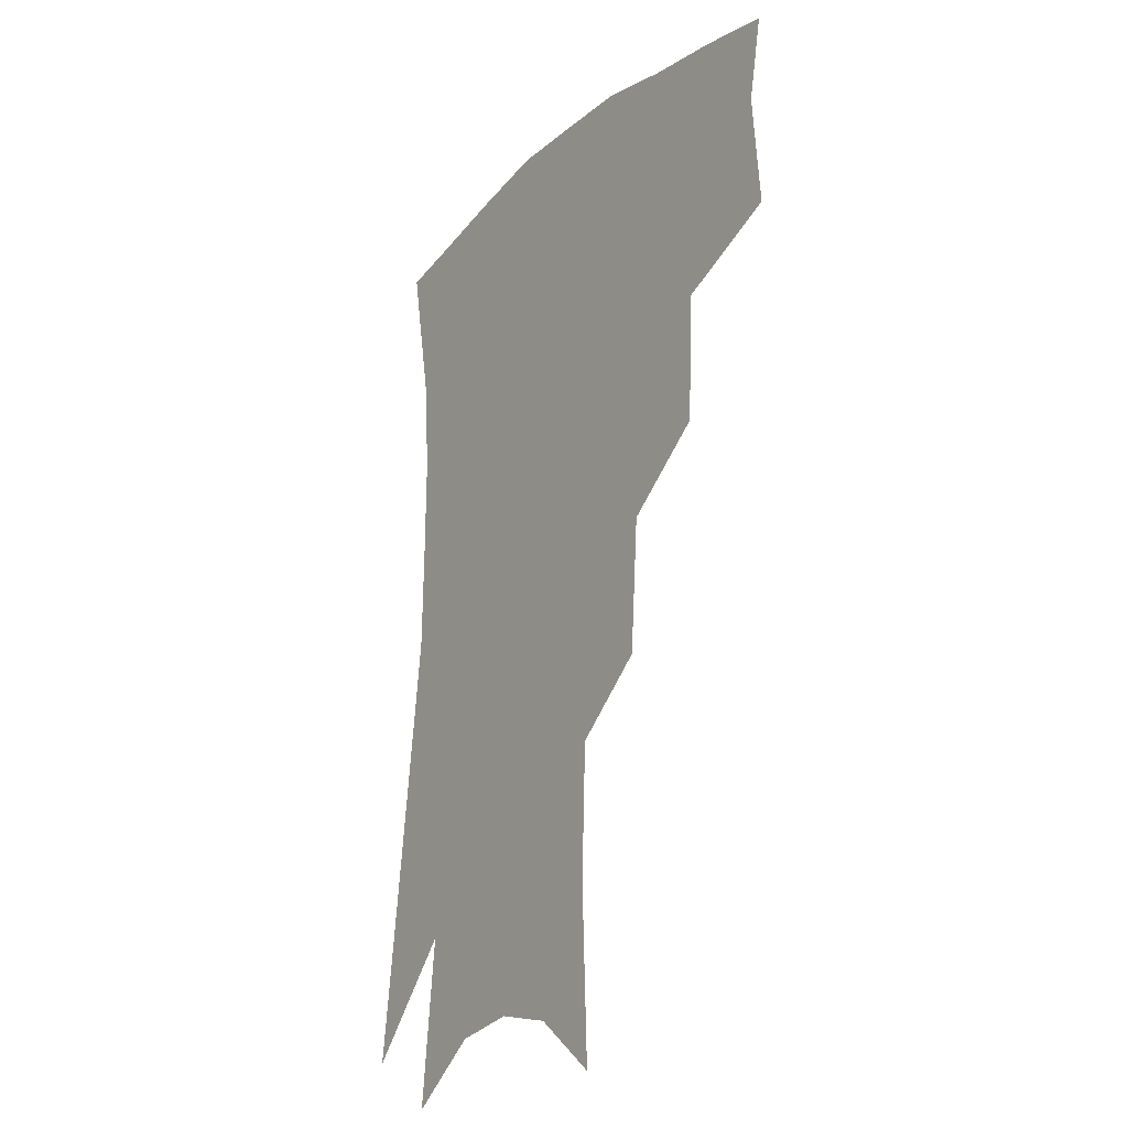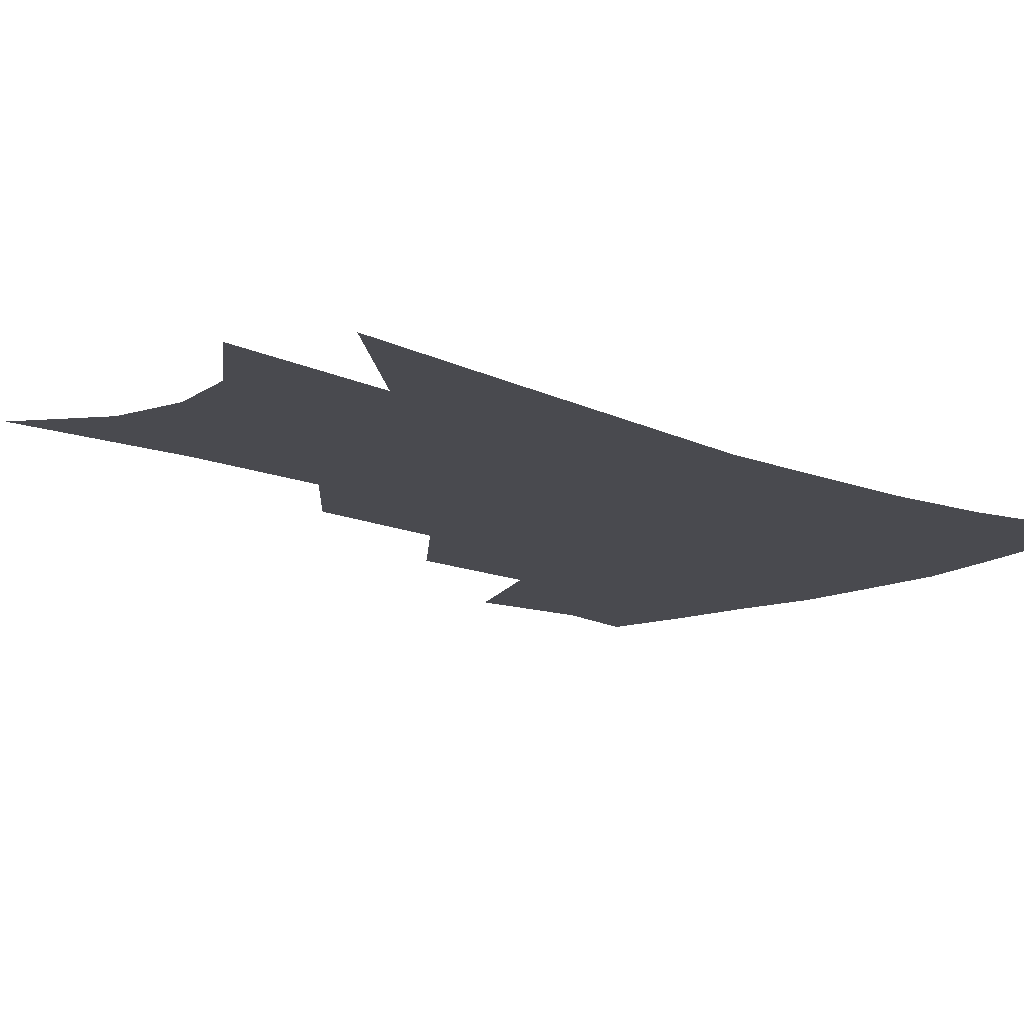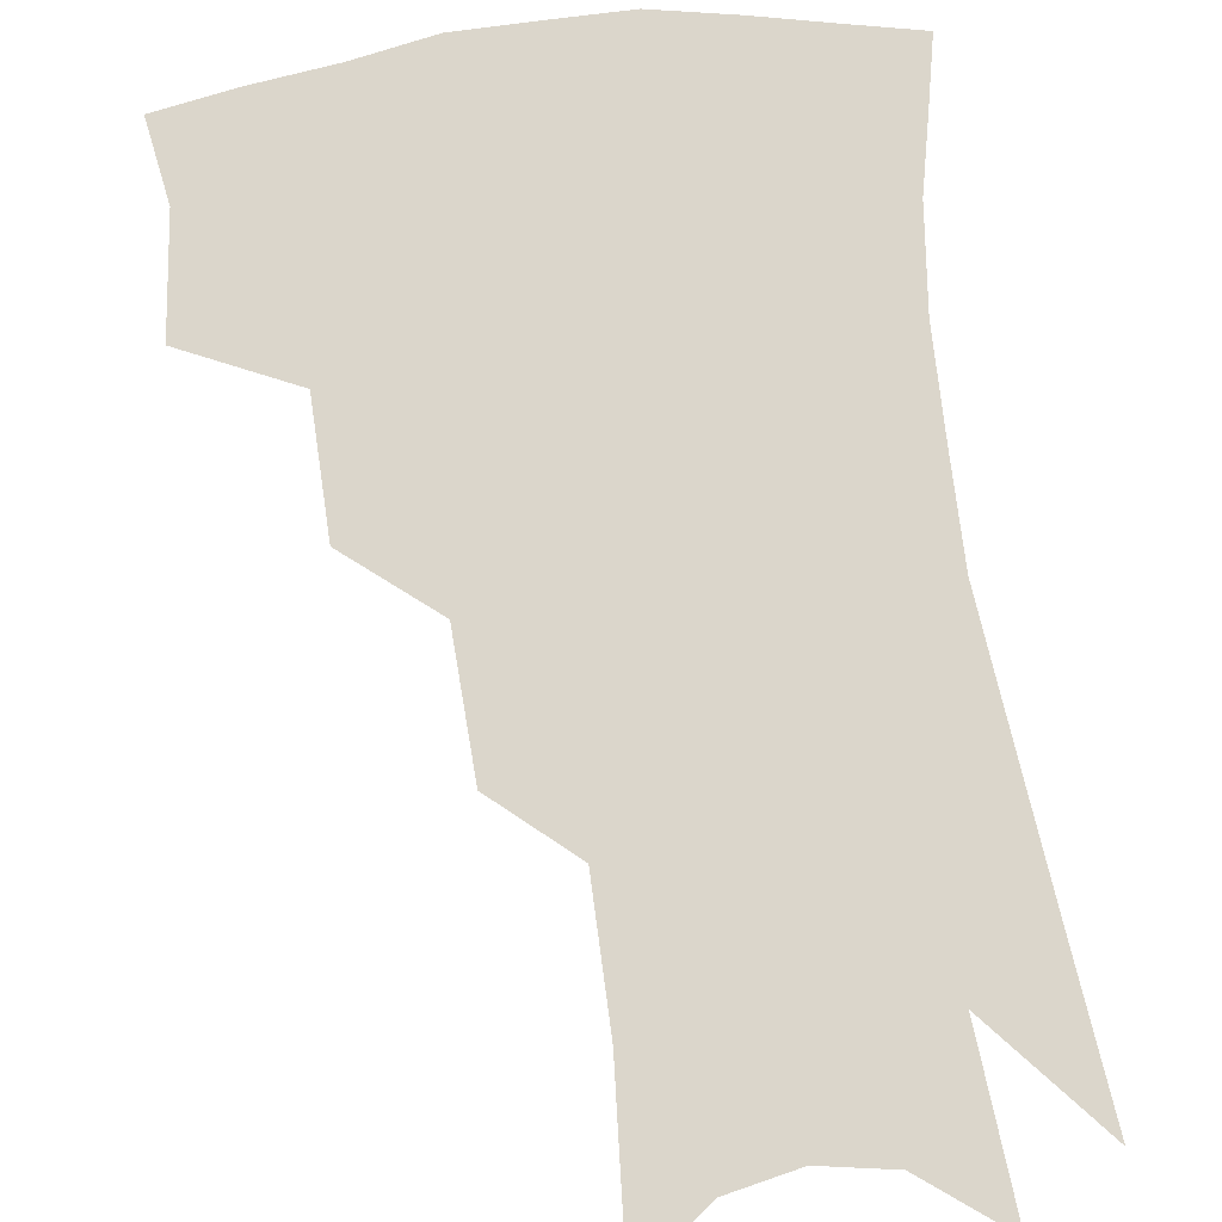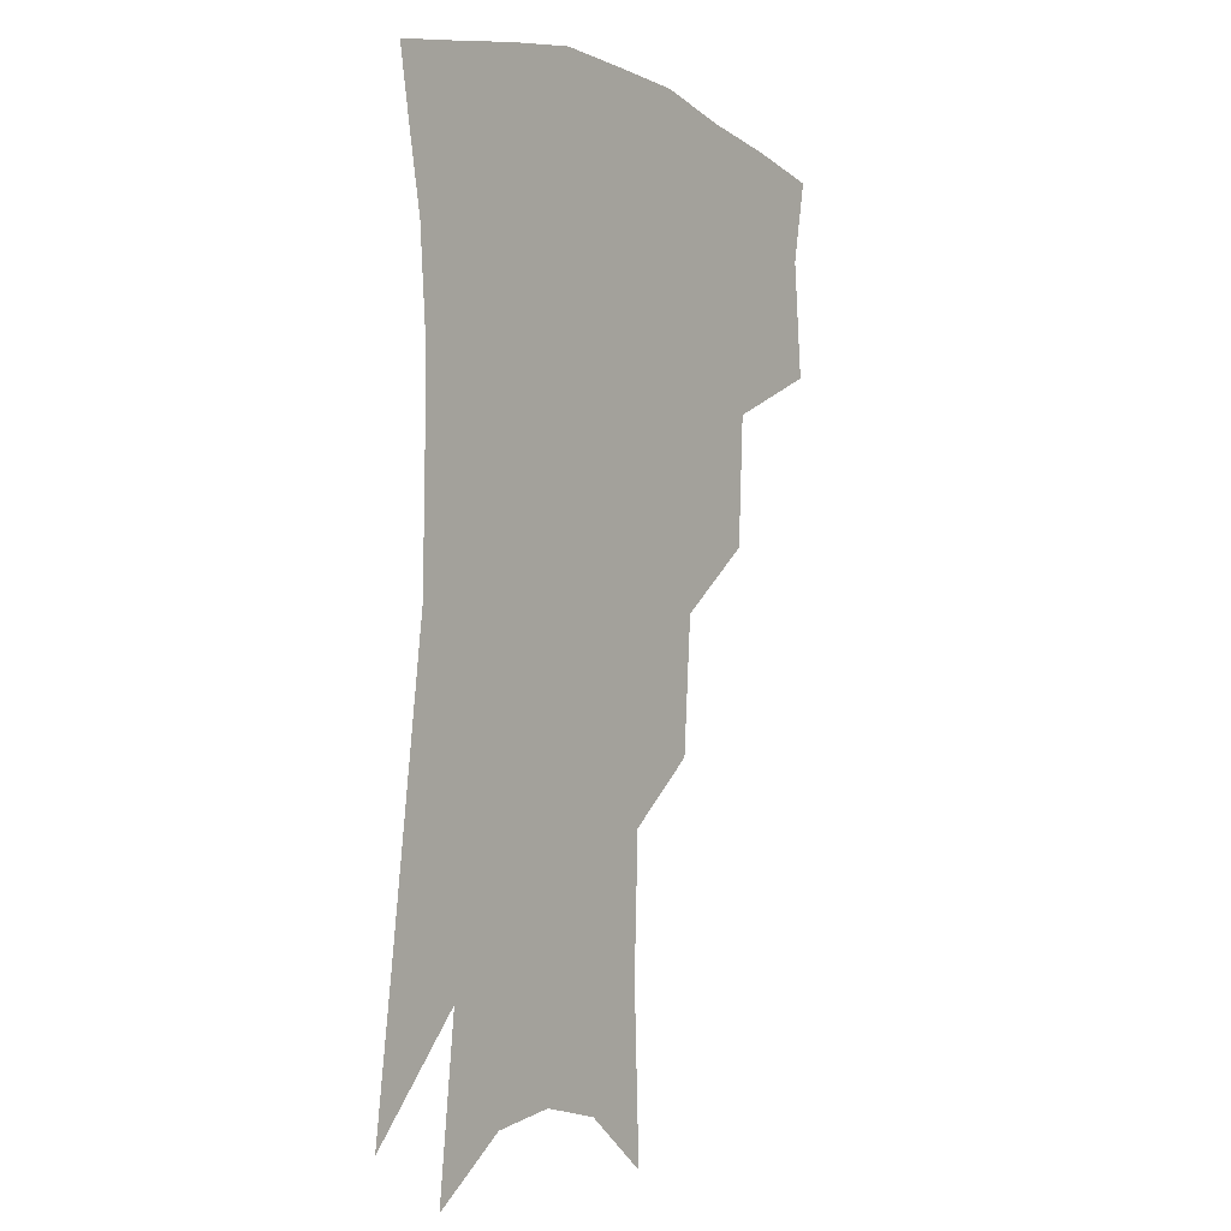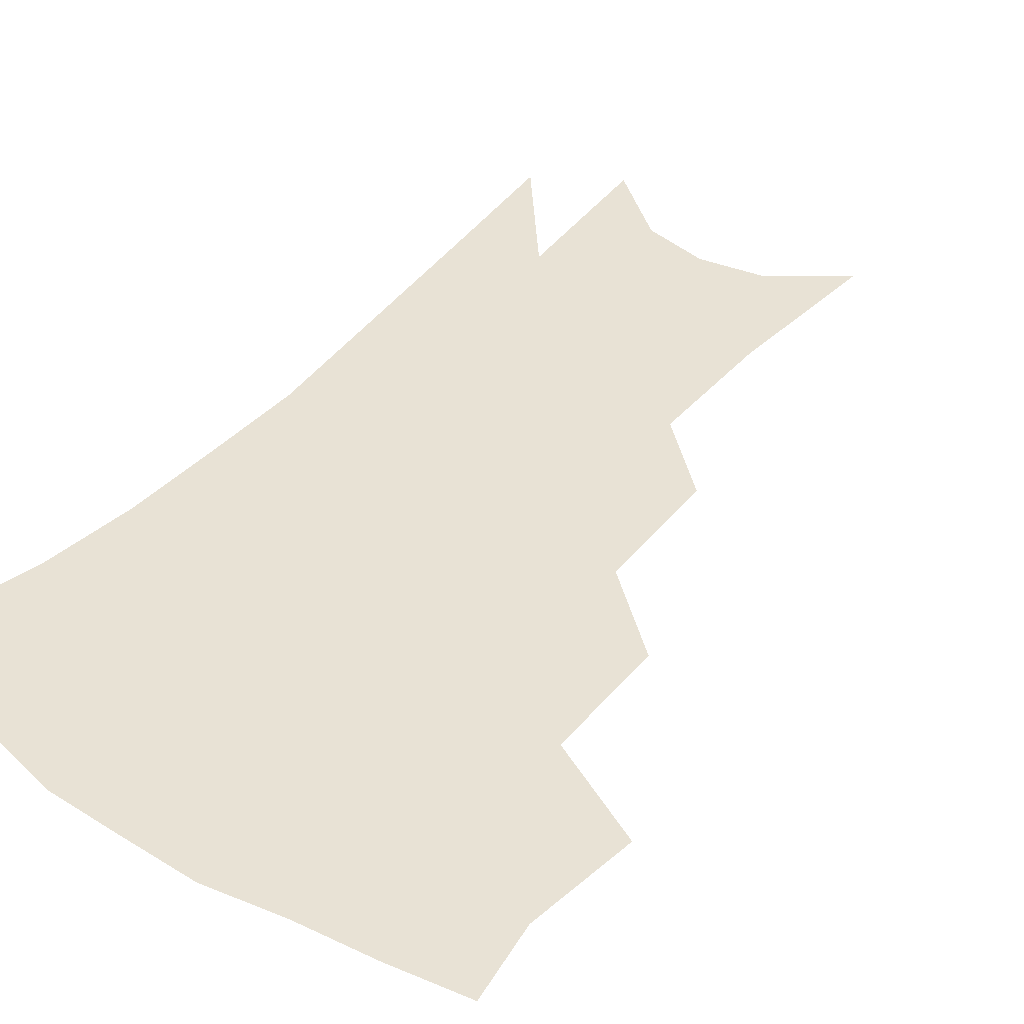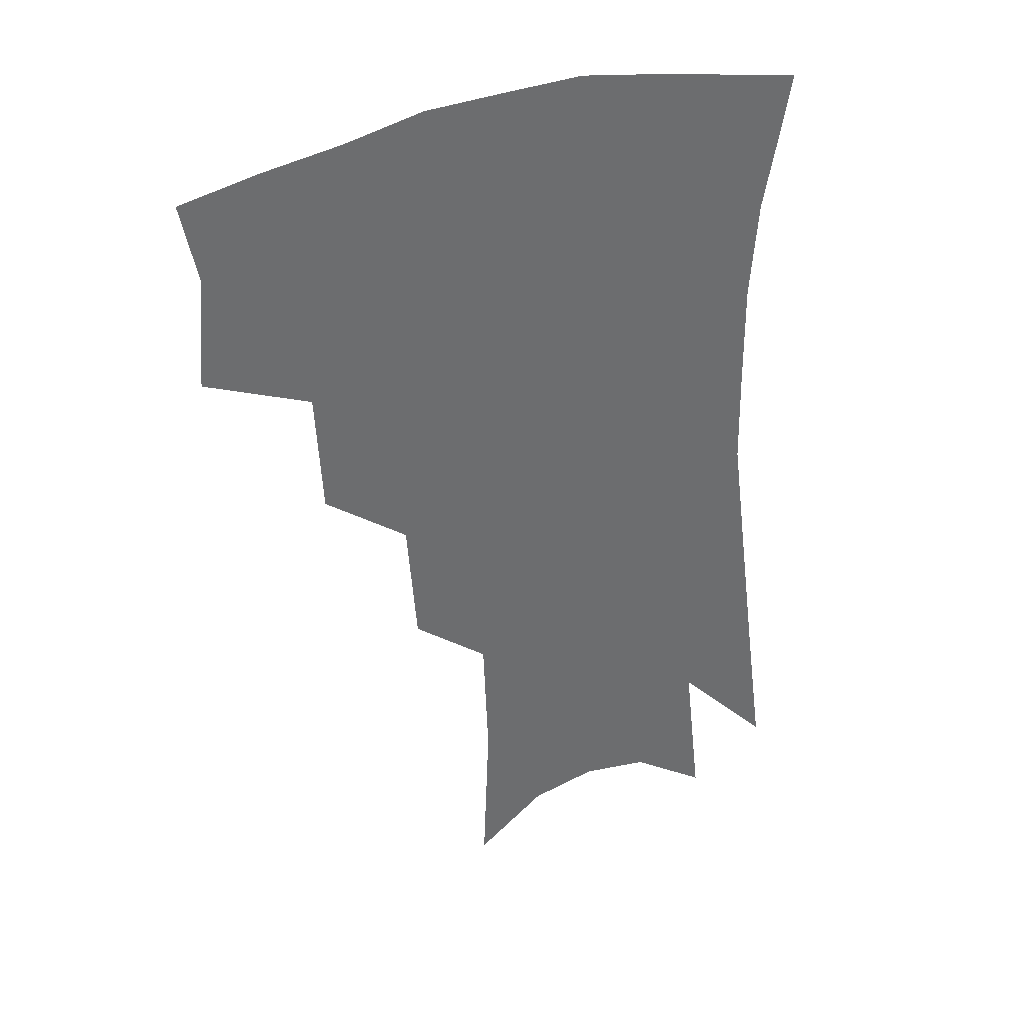
<metadata>
{"format":"obj","ext":"obj","renderer":"f3d","projection":"perspective","resolution":1024,"background":"white","views":[{"elev":-22.8,"azim":-124.0,"up":"+Y"},{"elev":-13.6,"azim":48.6,"up":"+Z"},{"elev":73.5,"azim":-5.5,"up":"+Z"},{"elev":-2.0,"azim":125.0,"up":"+Y"},{"elev":40.8,"azim":-140.8,"up":"+Z"},{"elev":37.5,"azim":-22.5,"up":"+Y"}]}
</metadata>
<code>
v 471.7 343.6 0
v 474.8 380.3 0
v 469.7 406.1 0
v 508.3 288 0
v 506.1 328.7 0
v 504.5 360.9 0
v 500.3 385.8 0
v 495.1 411.5 0
v 538.5 224.6 0
v 535.4 267 0
v 531.9 303.7 0
v 531 339.9 0
v 528.6 365.6 0
v 525.1 390 0
v 520.8 415.7 0
v 562.4 107.4 0
v 564.4 161.7 0
v 562.8 204.7 0
v 559.7 247.4 0
v 556.6 281.5 0
v 555.2 316.8 0
v 553.6 343.6 0
v 552.7 369.4 0
v 550.2 393.2 0
v 546.1 421.5 0
v 584.7 125.4 0
v 584.3 173.5 0
v 581.6 214.6 0
v 579 255 0
v 577.3 291.7 0
v 576.7 322.5 0
v 576.4 347.9 0
v 575.9 371.1 0
v 575 394.5 0
v 571.8 422.5 0
v 605.9 130.5 0
v 603.6 181.3 0
v 600.5 222.9 0
v 598.2 260.6 0
v 597 294.8 0
v 597 323.1 0
v 597.7 348.4 0
v 599.2 372.5 0
v 598.9 395.2 0
v 596.7 423.4 0
v 627.8 127.4 0
v 623.7 177.4 0
v 619.6 221.7 0
v 617.4 258.9 0
v 616.6 291.1 0
v 616.8 321.8 0
v 618.4 348.8 0
v 620.8 371.7 0
v 623 393.4 0
v 622.7 419.1 0
v 652.7 109.6 0
v 646.8 162.4 0
v 640.4 212.4 0
v 638.2 249 0
v 636.6 283.6 0
v 636.3 316.5 0
v 638 344.9 0
v 641.6 368.9 0
v 645.2 391.3 0
v 647.2 414.3 0
v 678.2 127.8 0
v 671.4 178.5 0
v 665.6 223 0
v 660.1 266 0
v 659.4 298.9 0
v 659.1 332.7 0
v 661.5 364.7 0
v 665.9 388.3 0
v 669.8 410.1 0
f 5 6 1
f 1 6 2
f 6 7 2
f 2 7 3
f 7 8 3
f 10 11 4
f 4 11 5
f 11 12 5
f 5 12 6
f 12 13 6
f 6 13 7
f 13 14 7
f 7 14 8
f 14 15 8
f 18 19 9
f 9 19 10
f 19 20 10
f 10 20 11
f 20 21 11
f 11 21 12
f 21 22 12
f 12 22 13
f 22 23 13
f 13 23 14
f 23 24 14
f 14 24 15
f 24 25 15
f 16 26 17
f 26 27 17
f 17 27 18
f 27 28 18
f 18 28 19
f 28 29 19
f 19 29 20
f 29 30 20
f 20 30 21
f 30 31 21
f 21 31 22
f 31 32 22
f 22 32 23
f 32 33 23
f 23 33 24
f 33 34 24
f 24 34 25
f 34 35 25
f 26 36 27
f 36 37 27
f 27 37 28
f 37 38 28
f 28 38 29
f 38 39 29
f 29 39 30
f 39 40 30
f 30 40 31
f 40 41 31
f 31 41 32
f 41 42 32
f 32 42 33
f 42 43 33
f 33 43 34
f 43 44 34
f 34 44 35
f 44 45 35
f 36 46 37
f 46 47 37
f 37 47 38
f 47 48 38
f 38 48 39
f 48 49 39
f 39 49 40
f 49 50 40
f 40 50 41
f 50 51 41
f 41 51 42
f 51 52 42
f 42 52 43
f 52 53 43
f 43 53 44
f 53 54 44
f 44 54 45
f 54 55 45
f 46 56 47
f 56 57 47
f 47 57 48
f 57 58 48
f 48 58 49
f 58 59 49
f 49 59 50
f 59 60 50
f 50 60 51
f 60 61 51
f 51 61 52
f 61 62 52
f 52 62 53
f 62 63 53
f 53 63 54
f 63 64 54
f 54 64 55
f 64 65 55
f 57 66 58
f 66 67 58
f 58 67 59
f 67 68 59
f 59 68 60
f 68 69 60
f 60 69 61
f 69 70 61
f 61 70 62
f 70 71 62
f 62 71 63
f 71 72 63
f 63 72 64
f 72 73 64
f 64 73 65
f 73 74 65

</code>
